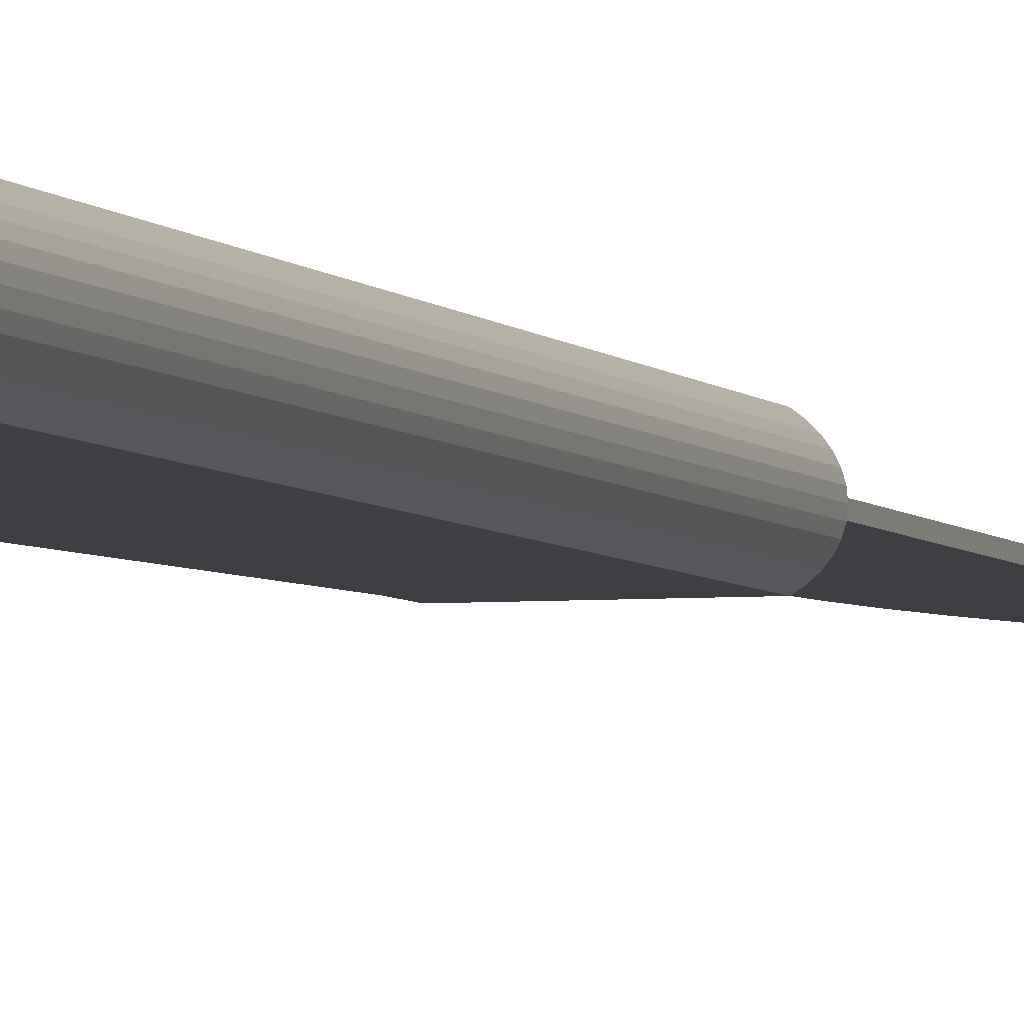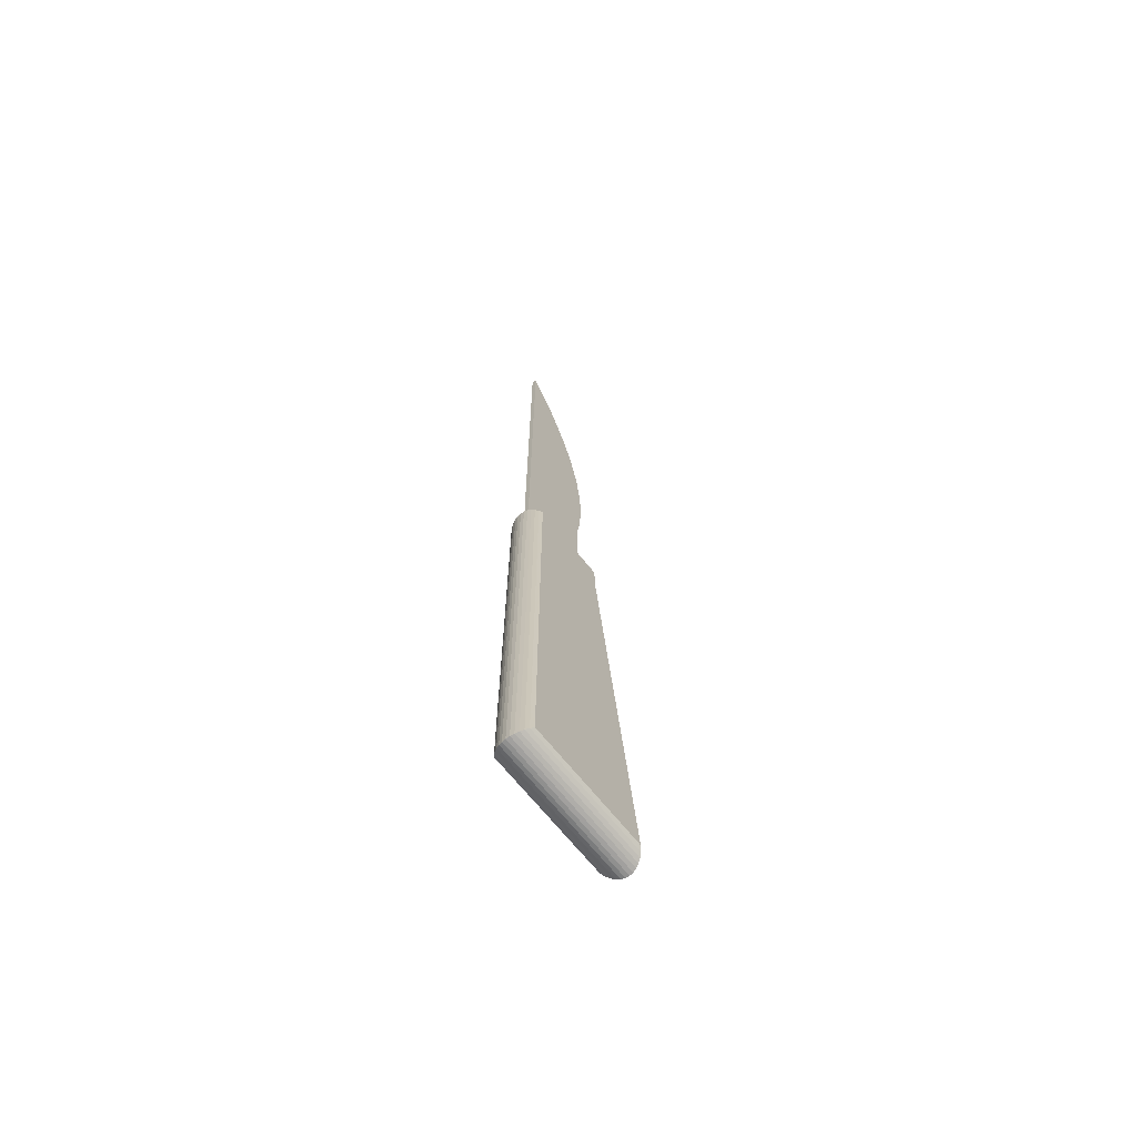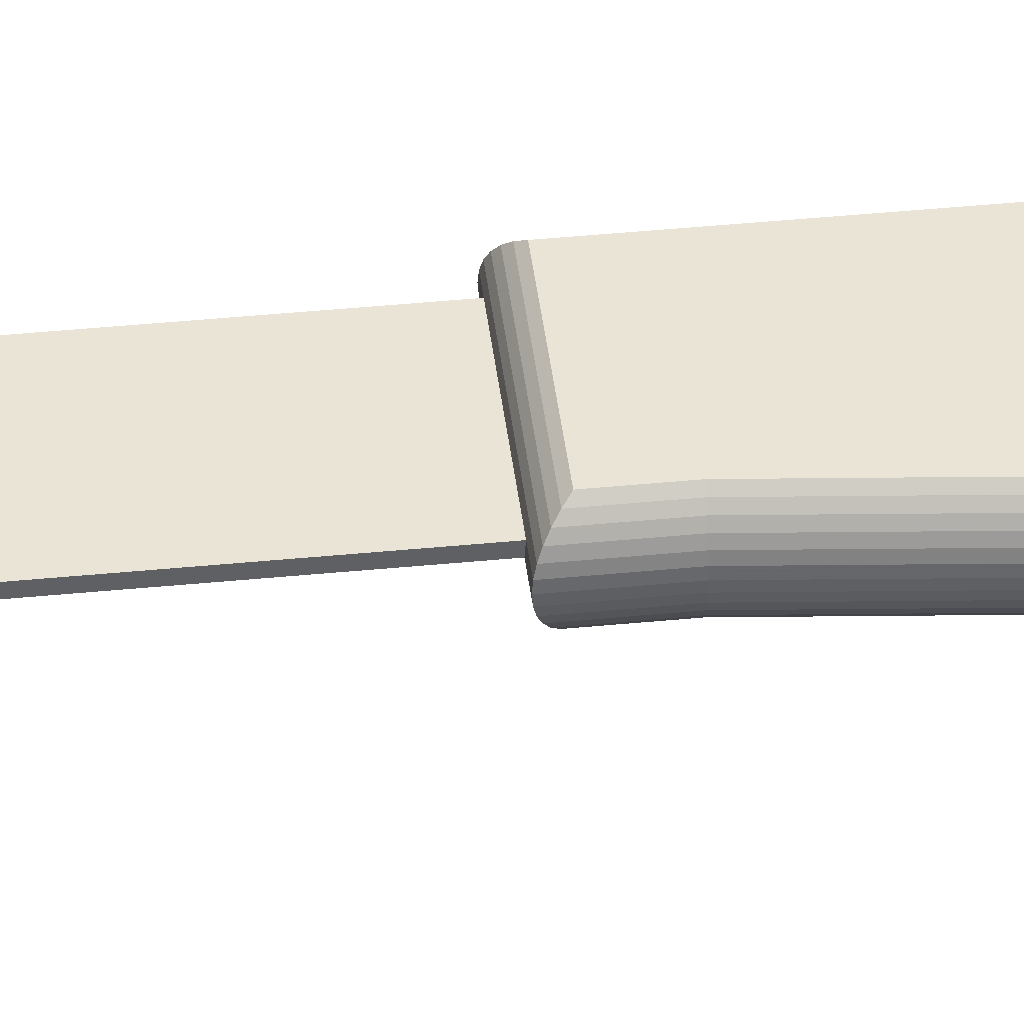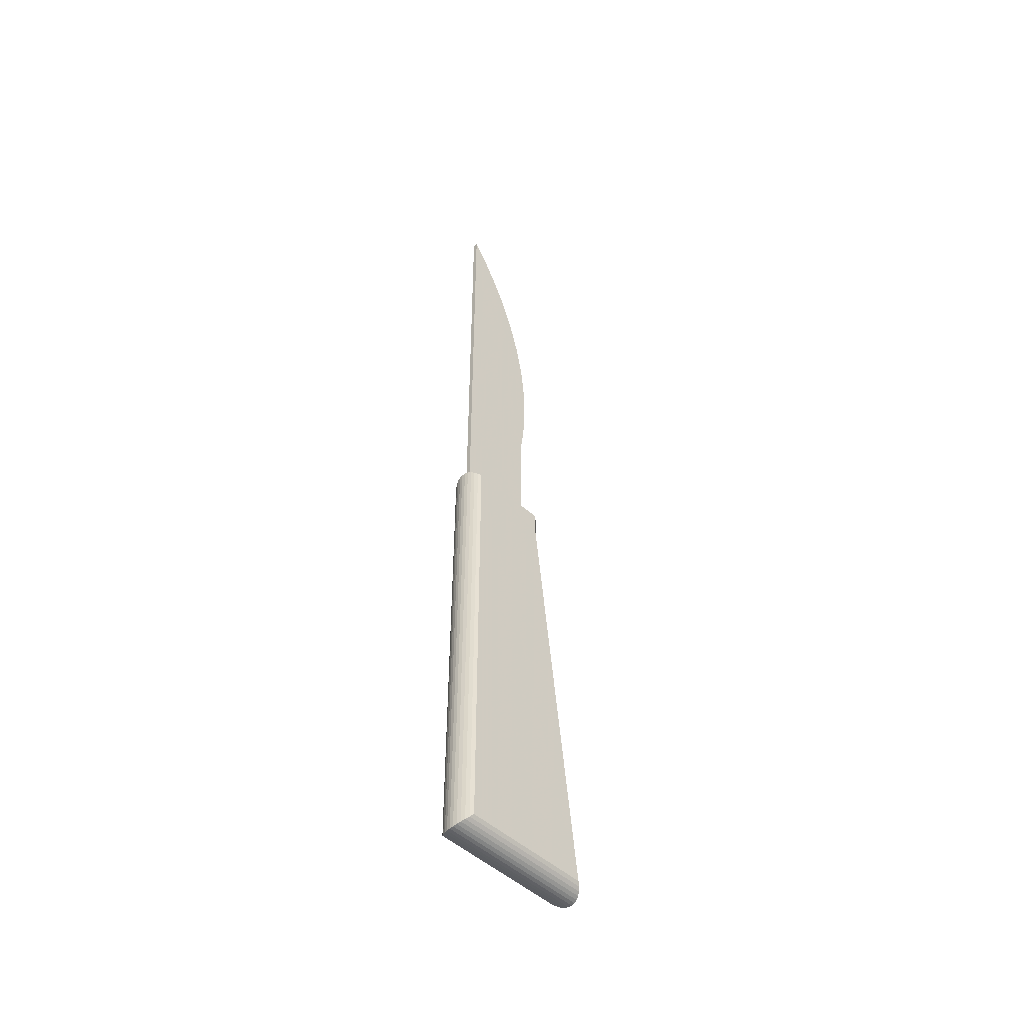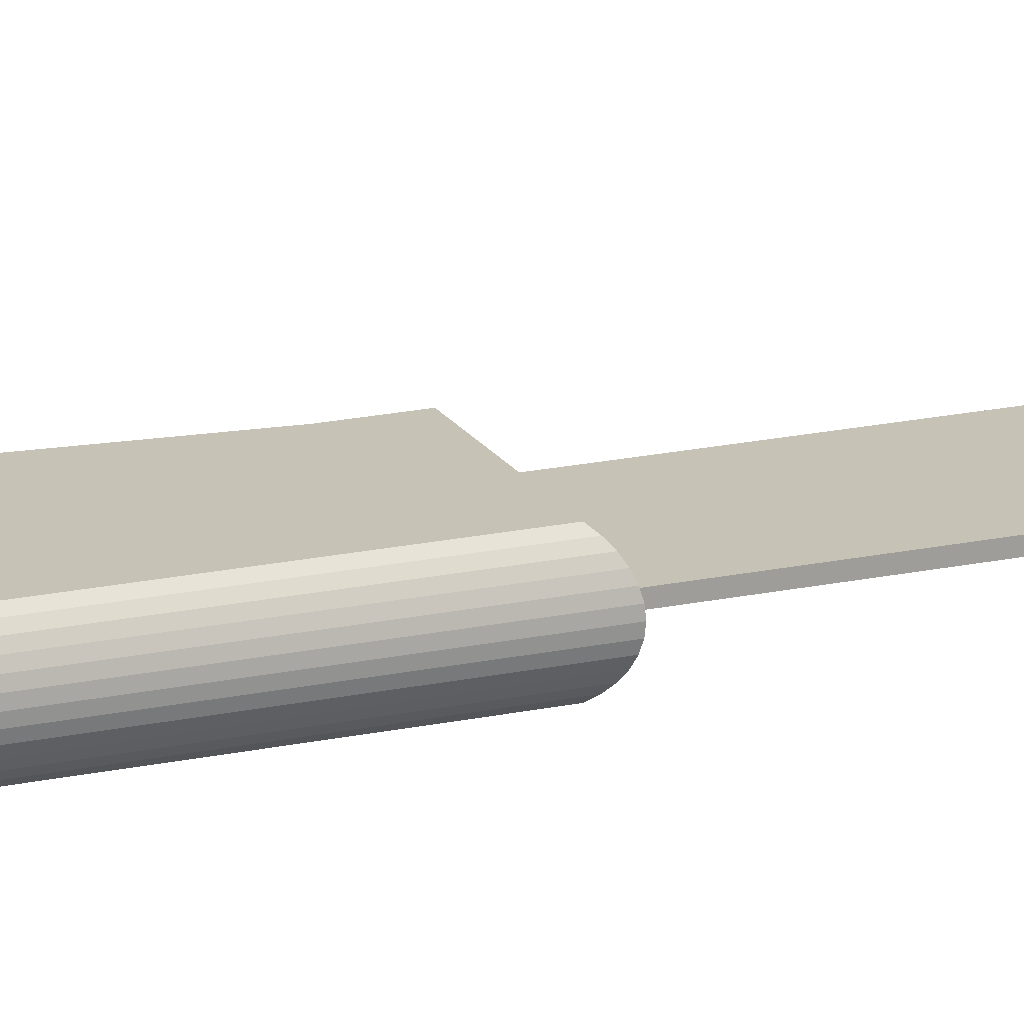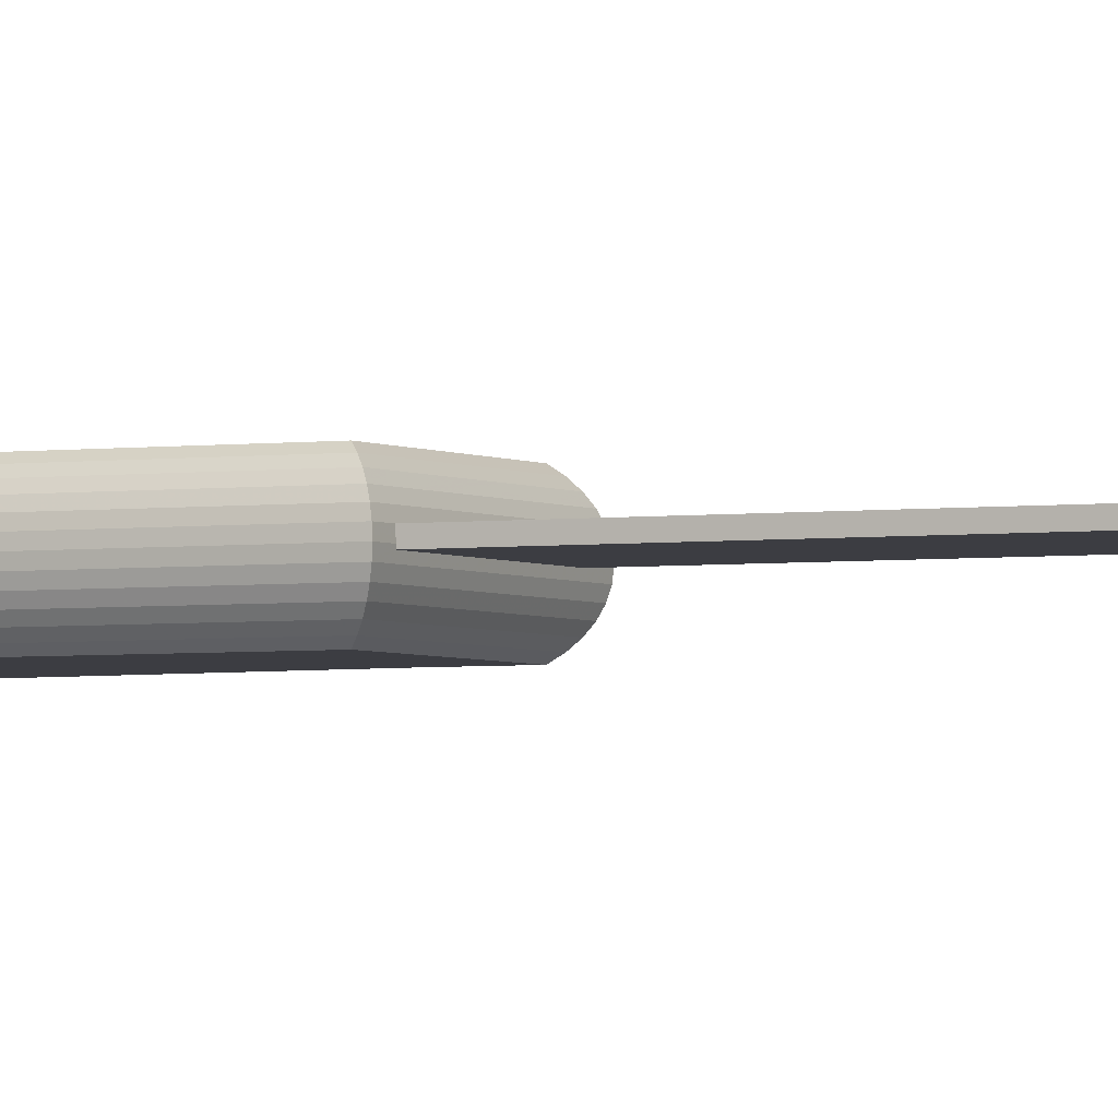
<metadata>
{"format":"obj","ext":"obj","renderer":"f3d","projection":"perspective","resolution":1024,"background":"white","views":[{"elev":-4.2,"azim":17.9,"up":"+Z"},{"elev":-68.8,"azim":128.8,"up":"+Y"},{"elev":42.5,"azim":-96.7,"up":"+Z"},{"elev":-51.2,"azim":136.0,"up":"+Y"},{"elev":18.9,"azim":67.4,"up":"+Z"},{"elev":-2.9,"azim":117.2,"up":"+Z"}]}
</metadata>
<code>
v 0.6503 -0.4708 0.2202
v -0.2775 -0.794 0.2202
v -0.2775 -0.4708 0.2202
v 0.6503 -5.97 0.2202
v -0.8226 -5.97 0.2202
v 0.6503 -5.97 -0.2357
v 0.6503 -0.4708 -0.2357
v 0.6833 -6.003 -0.2067
v 0.6833 -0.4378 -0.2067
v 0.7115 -6.031 -0.1729
v 0.7115 -0.4096 -0.1729
v 0.7342 -6.054 -0.1352
v 0.7342 -0.3869 -0.1352
v 0.7508 -6.07 -0.09445
v 0.7508 -0.3703 -0.09445
v 0.7609 -6.08 -0.05162
v 0.7609 -0.3602 -0.05162
v 0.7643 -0.3568 -0.007742
v 0.7643 -6.084 -0.007742
v 0.7609 -6.08 0.03613
v 0.7609 -0.3602 0.03613
v 0.7508 -6.07 0.07896
v 0.7508 -0.3703 0.07896
v 0.7342 -6.054 0.1197
v 0.7342 -0.3869 0.1197
v 0.7115 -6.031 0.1574
v 0.7115 -0.4096 0.1574
v 0.6833 -6.003 0.1912
v 0.6833 -0.4378 0.1912
v -0.2775 -0.4708 -0.2357
v -0.3105 -0.4378 -0.2067
v -0.3387 -0.4096 -0.1729
v -0.3614 -0.3869 -0.1352
v -0.378 -0.3703 -0.09445
v -0.3881 -0.3602 -0.05162
v -0.3915 -0.3568 -0.007742
v -0.3881 -0.3602 0.03613
v 0.6551 -0.3602 0.03613
v 0.5493 -0.3602 0.03613
v 0.1864 -0.3602 0.03613
v -0.1008 -0.3602 0.03613
v -0.2444 -0.3602 0.03613
v -0.378 -0.3703 0.07896
v -0.3614 -0.3869 0.1197
v -0.3387 -0.4096 0.1574
v -0.3105 -0.4378 0.1912
v -0.2775 -0.794 -0.2357
v -0.3105 -0.7923 -0.2067
v -0.3387 -0.7908 -0.1729
v -0.3614 -0.7896 -0.1352
v -0.378 -0.7887 -0.09445
v -0.3881 -0.7882 -0.05162
v -0.3915 -0.7881 -0.007742
v -0.3881 -0.7882 0.03613
v -0.378 -0.7887 0.07896
v -0.3614 -0.7896 0.1197
v -0.3387 -0.7908 0.1574
v -0.3105 -0.7923 0.1912
v -0.8226 -5.97 -0.2357
v -0.8593 -6.003 -0.2067
v -0.8907 -6.031 -0.1729
v -0.9158 -6.054 -0.1352
v -0.9342 -6.07 -0.09445
v -0.9455 -6.08 -0.05162
v -0.9492 -6.084 -0.007742
v -0.9455 -6.08 0.03613
v -0.9342 -6.07 0.07896
v -0.9158 -6.054 0.1197
v -0.8907 -6.031 0.1574
v -0.8593 -6.003 0.1912
v -0.2444 1.14 0.03613
v -0.0563 1.113 0.03613
v -0.02176 3.546 0.03613
v 0.0718 3.883 0.03613
v 0.1868 4.214 0.03613
v 0.3227 4.537 0.03613
v 0.479 4.851 0.03613
v 0.6551 5.154 0.03613
v -0.1756 2.156 0.03613
v -0.1706 2.506 0.03613
v -0.1581 1.806 0.03613
v -0.1432 2.856 0.03613
v -0.1183 1.458 0.03613
v -0.09353 3.203 0.03613
v 0.5493 -0.3602 -0.02088
v 0.6551 -0.3602 -0.02088
v 0.1864 -0.3602 -0.02088
v -0.1008 -0.3602 -0.02088
v -0.2444 -0.3602 -0.02088
v -0.1664 2.156 -0.02088
v -0.1593 2.506 -0.02088
v -0.185 3.351 -0.02088
v -0.09748 3.711 -0.02088
v -0.1305 2.854 -0.02088
v -0.08028 3.2 -0.02088
v 0.01167 4.065 -0.02088
v -0.008834 3.543 -0.02088
v 0.08362 3.88 -0.02088
v 0.142 4.412 -0.02088
v 0.1967 4.211 -0.02088
v 0.2931 4.75 -0.02088
v 0.33 4.535 -0.02088
v 0.4643 5.079 -0.02088
v 0.483 4.85 -0.02088
v 0.6551 5.396 -0.02088
v 0.6551 5.154 -0.02088
v -0.2941 2.618 -0.02088
v -0.314 1.877 -0.02088
v -0.3153 2.248 -0.02088
v -0.2904 1.508 -0.02088
v -0.2506 2.986 -0.02088
v -0.2444 1.14 -0.02088
v -0.2444 3.02 -0.02088
v -0.1521 1.806 -0.02088
v -0.1161 1.458 -0.02088
v -0.05881 1.113 -0.02088
v -0.2067 3.231 -0.02088
v 0.6551 5.396 0.03613
v 0.4643 5.079 0.03613
v 0.2931 4.75 0.03613
v 0.142 4.412 0.03613
v 0.01167 4.065 0.03613
v -0.09748 3.711 0.03613
v -0.185 3.351 0.03613
v -0.2067 3.231 0.03613
v -0.2444 3.02 0.03613
v -0.2506 2.986 0.03613
v -0.2941 2.618 0.03613
v -0.3153 2.248 0.03613
v -0.314 1.877 0.03613
v -0.2904 1.508 0.03613
f 3 2 1
f 2 5 4
f 4 1 2
f 6 7 4
f 1 4 7
f 6 7 8
f 9 8 7
f 10 8 11
f 9 11 8
f 12 10 13
f 11 13 10
f 14 12 15
f 13 15 12
f 16 14 17
f 15 17 14
f 18 19 16
f 17 18 16
f 20 19 18
f 18 21 20
f 22 20 21
f 21 23 22
f 24 22 23
f 23 25 24
f 26 24 25
f 25 27 26
f 28 26 27
f 27 29 28
f 29 1 4
f 4 28 29
f 30 3 7
f 1 7 3
f 31 9 30
f 7 30 9
f 9 31 11
f 32 11 31
f 11 32 13
f 33 13 32
f 13 33 15
f 34 15 33
f 15 34 17
f 35 17 34
f 17 35 18
f 35 36 18
f 21 18 36
f 36 37 21
f 37 38 21
f 37 39 38
f 37 40 39
f 37 41 40
f 37 42 41
f 23 21 38
f 38 39 23
f 39 40 23
f 40 41 23
f 41 42 23
f 42 37 23
f 37 43 23
f 25 23 43
f 43 44 25
f 27 25 44
f 44 45 27
f 29 27 45
f 45 46 29
f 29 46 3
f 3 1 29
f 2 3 47
f 30 47 3
f 48 31 47
f 30 47 31
f 48 49 31
f 32 31 49
f 49 50 32
f 33 32 50
f 50 51 33
f 34 33 51
f 51 52 34
f 35 34 52
f 52 53 35
f 53 36 35
f 53 54 37
f 37 36 53
f 54 55 43
f 43 37 54
f 55 56 44
f 44 43 55
f 56 57 45
f 45 44 56
f 57 58 46
f 46 45 57
f 3 46 58
f 58 2 3
f 5 2 59
f 47 59 2
f 60 48 59
f 47 59 48
f 61 49 60
f 48 60 49
f 62 50 61
f 49 61 50
f 63 51 62
f 50 62 51
f 64 52 63
f 51 63 52
f 65 53 64
f 52 64 53
f 53 65 66
f 66 54 53
f 54 66 67
f 67 55 54
f 55 67 68
f 68 56 55
f 56 68 69
f 69 57 56
f 57 69 70
f 70 58 57
f 58 70 5
f 5 2 58
f 6 4 59
f 5 59 4
f 60 59 8
f 6 8 59
f 60 8 61
f 10 61 8
f 61 10 62
f 12 62 10
f 62 12 63
f 14 63 12
f 63 14 64
f 16 64 14
f 64 16 65
f 16 19 65
f 66 65 19
f 19 20 66
f 67 66 20
f 20 22 67
f 68 67 22
f 22 24 68
f 69 68 24
f 24 26 69
f 70 69 26
f 26 28 70
f 5 70 28
f 28 4 5
f 37 54 42
f 66 20 54
f 42 54 20
f 41 42 20
f 40 41 20
f 39 40 20
f 38 39 20
f 21 38 20
f 71 42 72
f 41 72 42
f 40 72 41
f 73 72 40
f 74 73 40
f 75 74 40
f 39 75 40
f 76 75 39
f 77 76 39
f 78 77 39
f 38 78 39
f 79 81 80
f 82 80 81
f 83 82 81
f 84 82 83
f 72 84 83
f 73 84 72
f 38 85 86
f 85 38 39
f 39 87 85
f 87 39 40
f 40 88 87
f 88 40 41
f 41 89 88
f 89 41 42
f 7 59 6
f 7 47 59
f 47 7 30
f 90 92 91
f 93 91 92
f 91 93 94
f 94 93 95
f 95 93 96
f 95 96 97
f 97 96 98
f 98 96 99
f 98 99 100
f 100 99 101
f 100 101 102
f 102 101 103
f 104 102 103
f 105 104 103
f 106 104 105
f 107 108 109
f 108 107 110
f 110 107 111
f 110 111 112
f 112 111 113
f 112 113 114
f 112 114 115
f 112 115 116
f 114 113 90
f 90 113 117
f 90 117 92
f 106 105 78
f 118 78 105
f 119 118 103
f 105 103 118
f 120 119 101
f 103 101 119
f 121 120 99
f 101 99 120
f 122 121 96
f 99 96 121
f 123 122 93
f 96 93 122
f 124 123 92
f 93 92 123
f 125 124 117
f 92 117 124
f 126 125 113
f 117 113 125
f 127 126 111
f 113 111 126
f 127 107 128
f 111 107 127
f 128 109 129
f 109 128 107
f 129 108 130
f 108 129 109
f 130 110 131
f 110 130 108
f 131 112 71
f 112 131 110
f 71 89 42
f 89 71 112
f 130 128 129
f 128 130 131
f 128 131 127
f 127 131 71
f 126 127 71
f 81 126 71
f 83 81 71
f 72 83 71
f 79 126 81
f 125 126 79
f 124 125 79
f 123 124 80
f 79 80 124
f 82 123 80
f 84 123 82
f 122 123 84
f 73 122 84
f 74 122 73
f 121 122 74
f 75 121 74
f 120 121 75
f 76 120 75
f 119 120 76
f 77 119 76
f 118 119 77
f 78 118 77
f 86 106 38
f 78 38 106
f 91 114 90
f 114 91 94
f 114 94 115
f 115 94 95
f 115 95 116
f 116 95 97
f 116 89 112
f 89 116 88
f 88 116 87
f 87 116 97
f 87 97 98
f 87 98 100
f 87 100 85
f 85 100 102
f 85 102 104
f 85 104 106
f 85 106 86

</code>
